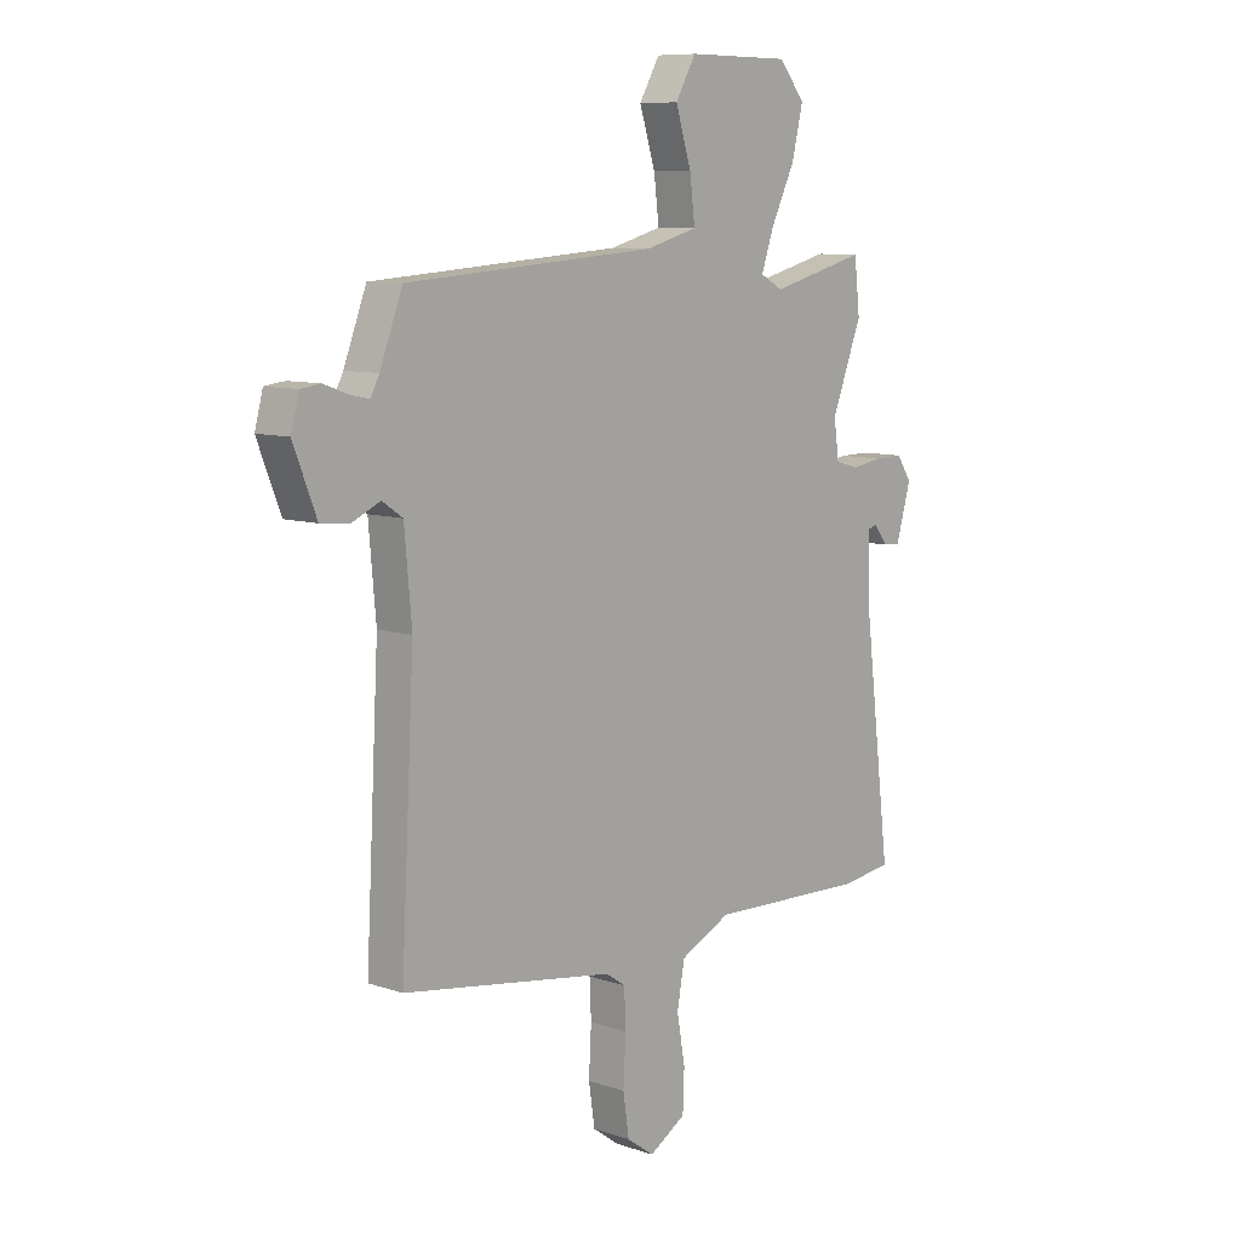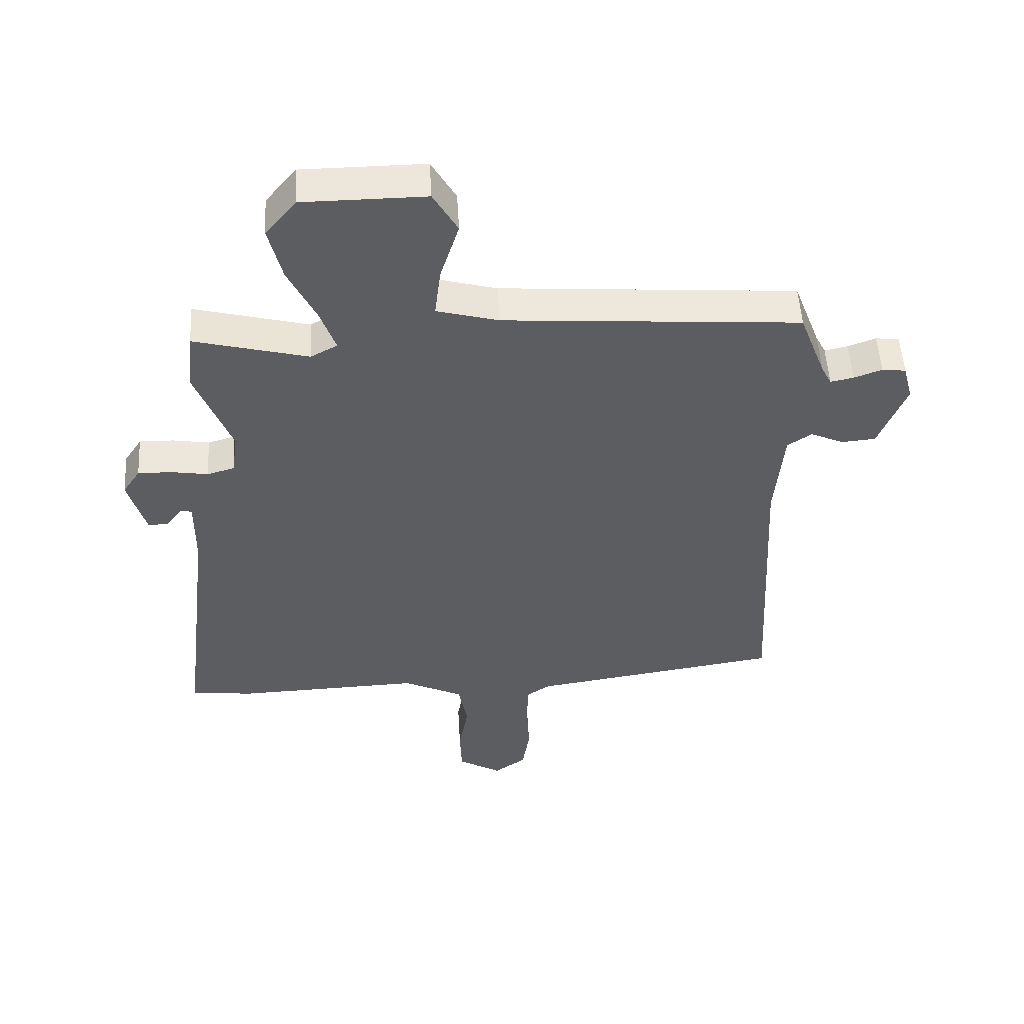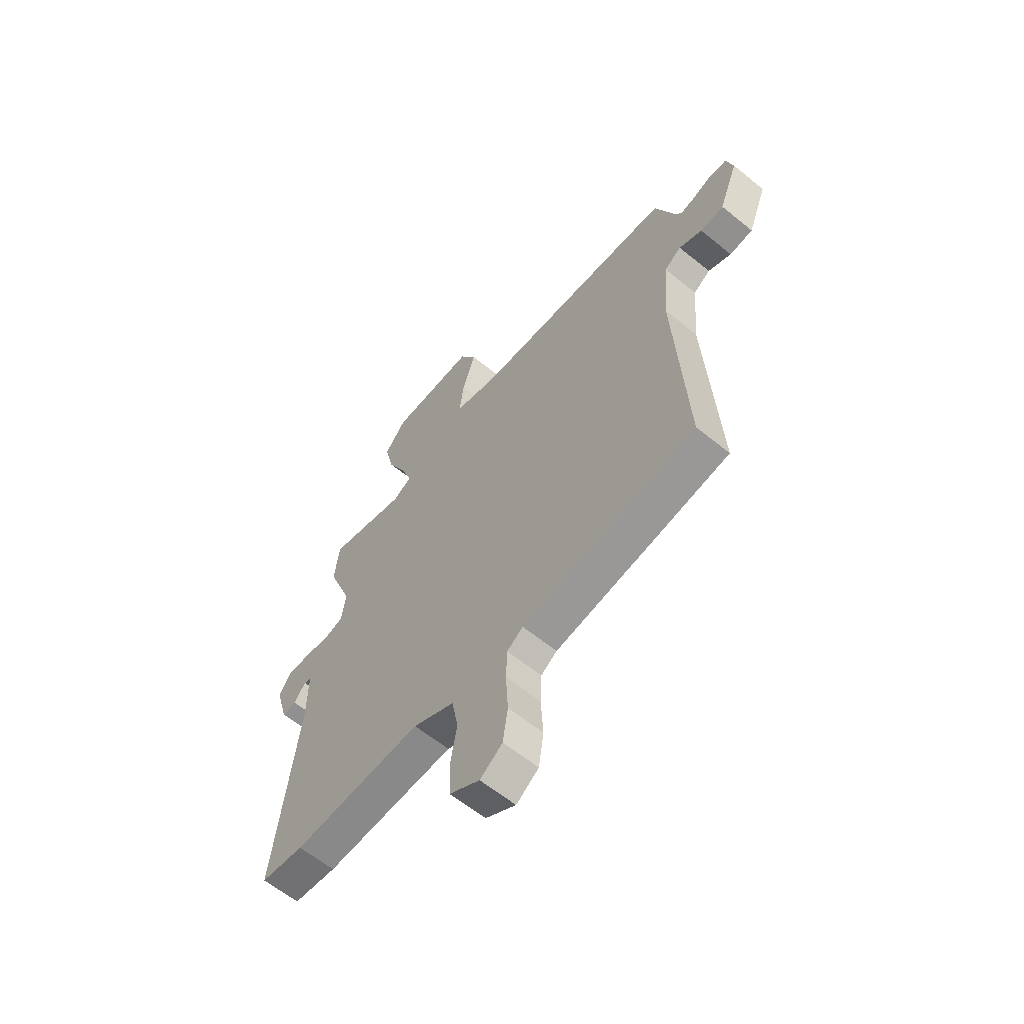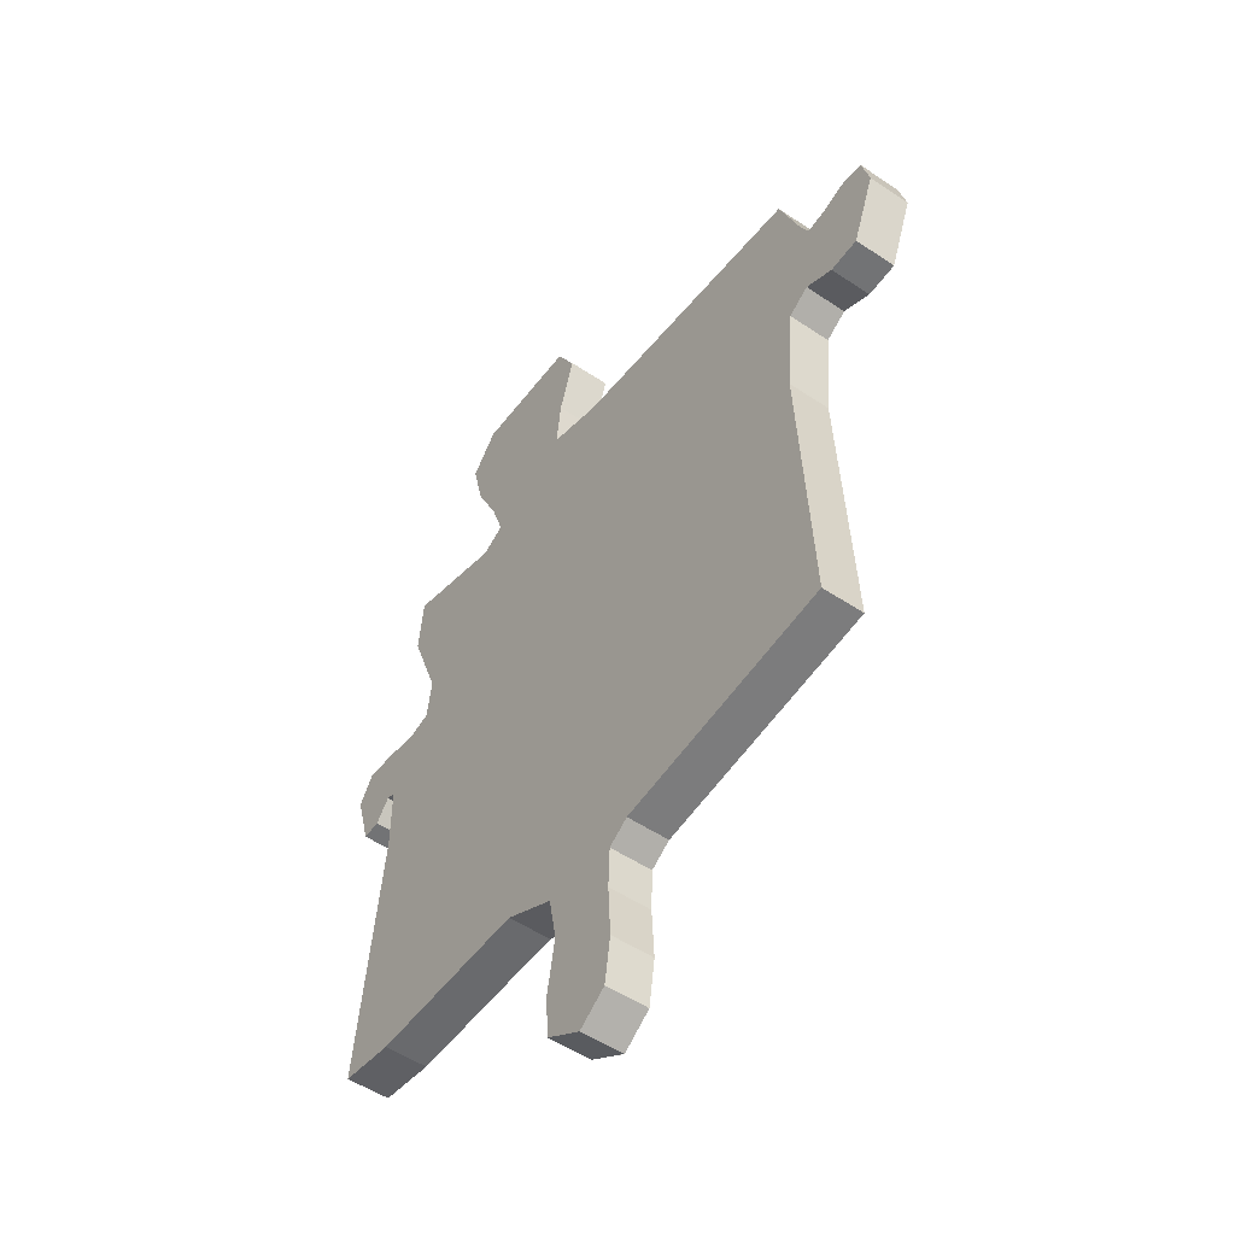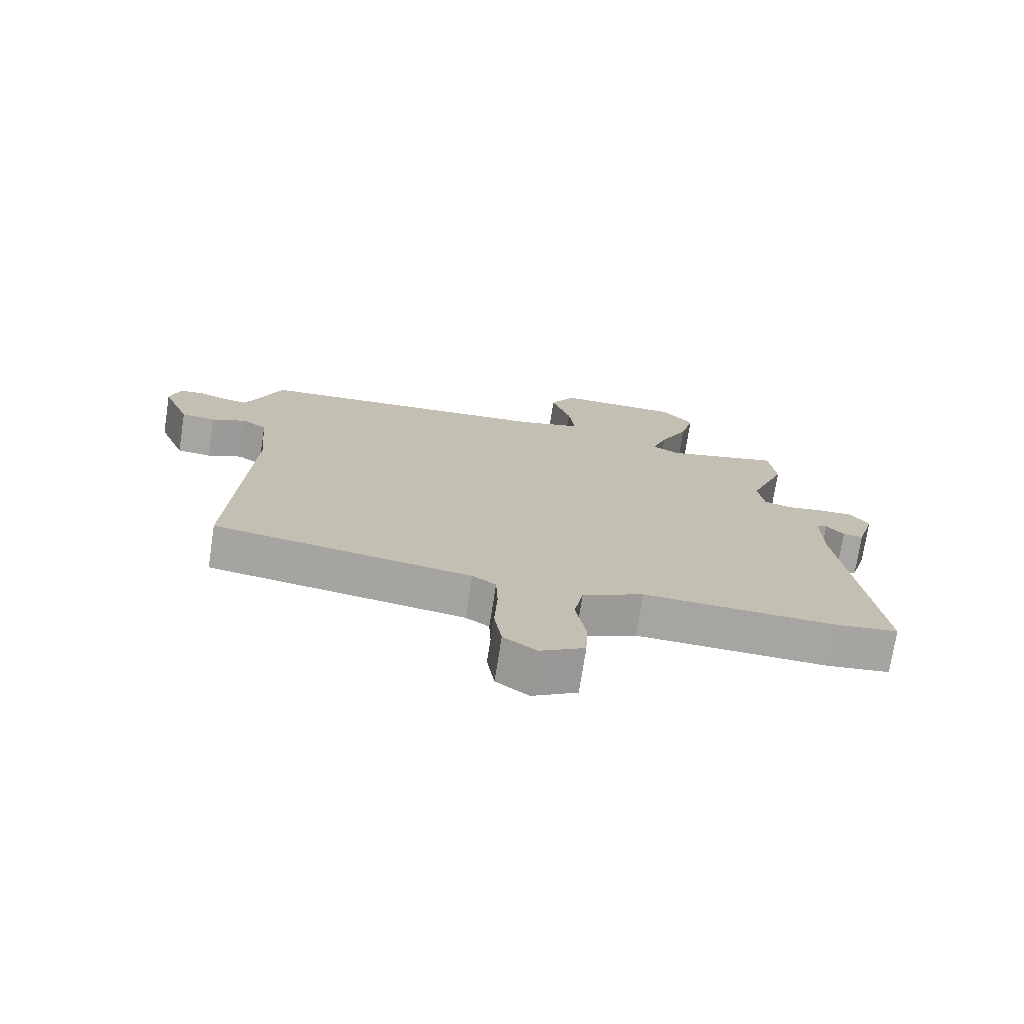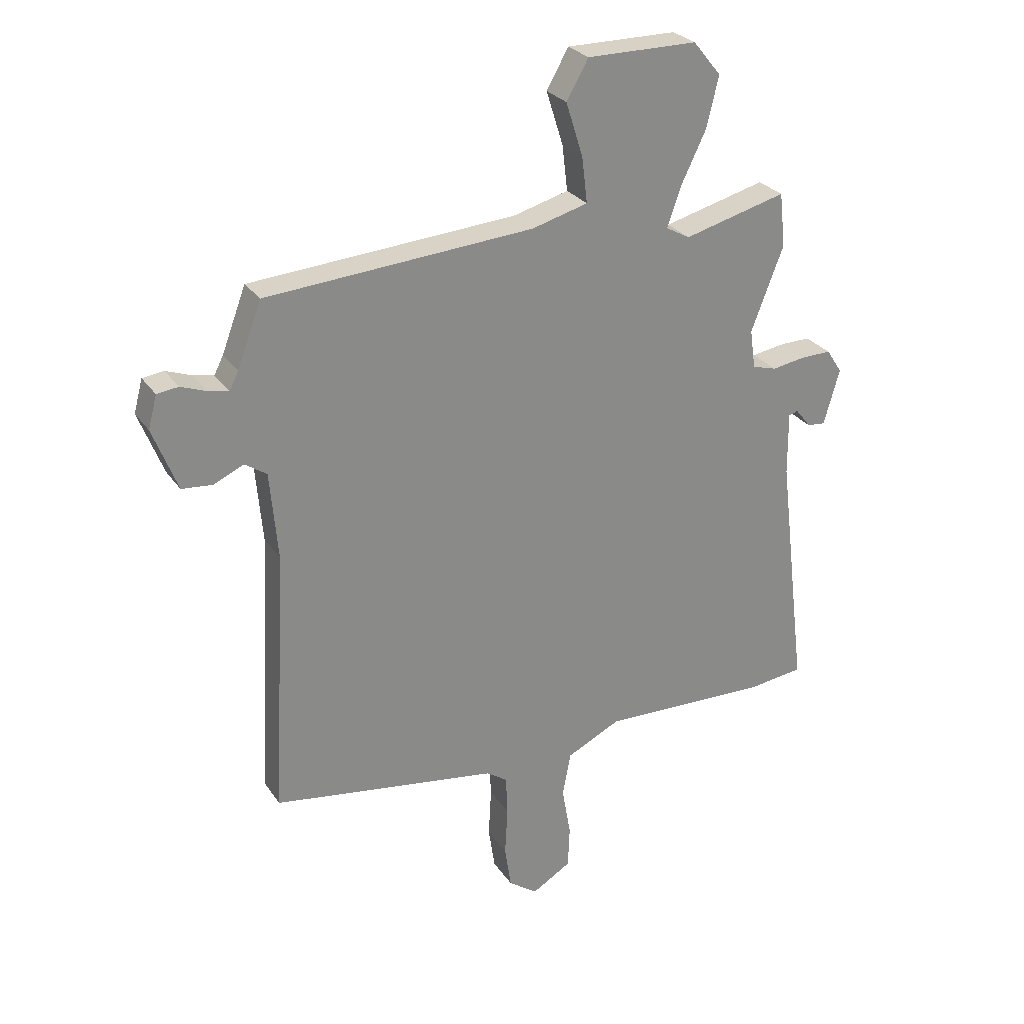
<metadata>
{"format":"obj","ext":"obj","renderer":"f3d","projection":"perspective","resolution":1024,"background":"white","views":[{"elev":9.0,"azim":-48.1,"up":"+Z"},{"elev":52.2,"azim":176.7,"up":"+Z"},{"elev":-61.5,"azim":-129.7,"up":"+Z"},{"elev":-51.4,"azim":-126.2,"up":"+Z"},{"elev":-73.9,"azim":-8.8,"up":"+Z"},{"elev":27.3,"azim":-27.0,"up":"+Z"}]}
</metadata>
<code>
v 0.6 0.07 -0.487
v 0.498 0.07 -0.5
v 0.189 0.07 -0.49
v 0.09 0.07 -0.538
v 0.075 0.07 -0.619
v 0.091 0.07 -0.71
v 0.088 0.07 -0.788
v 0.016 0.07 -0.831
v -0.037 0.07 -0.793
v -0.049 0.07 -0.714
v -0.044 0.07 -0.623
v -0.047 0.07 -0.551
v -0.085 0.07 -0.525
v -0.5 0.07 -0.462
v -0.474 0.07 0.03
v -0.488 0.07 0.189
v -0.528 0.07 0.216
v -0.583 0.07 0.191
v -0.639 0.07 0.196
v -0.684 0.07 0.311
v -0.668 0.07 0.371
v -0.629 0.07 0.376
v -0.583 0.07 0.359
v -0.545 0.07 0.351
v -0.528 0.07 0.384
v -0.484 0.07 0.5
v 0.005 0.07 0.536
v 0.107 0.07 0.564
v 0.097 0.07 0.647
v 0.066 0.07 0.745
v 0.106 0.07 0.815
v 0.308 0.07 0.814
v 0.359 0.07 0.752
v 0.337 0.07 0.66
v 0.291 0.07 0.565
v 0.266 0.07 0.493
v 0.31 0.07 0.469
v 0.498 0.07 0.518
v 0.509 0.07 0.419
v 0.45 0.07 0.265
v 0.46 0.07 0.194
v 0.505 0.07 0.181
v 0.566 0.07 0.191
v 0.622 0.07 0.192
v 0.651 0.07 0.148
v 0.622 0.07 0.046
v 0.589 0.07 0.049
v 0.561 0.07 0.084
v 0.544 0.07 0.079
v 0.545 0.07 -0.037
v 0.6 0 -0.487
v 0.498 0 -0.5
v 0.189 0 -0.49
v 0.09 0 -0.538
v 0.075 0 -0.619
v 0.091 0 -0.71
v 0.088 0 -0.788
v 0.016 0 -0.831
v -0.037 0 -0.793
v -0.049 0 -0.714
v -0.044 0 -0.623
v -0.047 0 -0.551
v -0.085 0 -0.525
v -0.5 0 -0.462
v -0.474 0 0.03
v -0.488 0 0.189
v -0.528 0 0.216
v -0.583 0 0.191
v -0.639 0 0.196
v -0.684 0 0.311
v -0.668 0 0.371
v -0.629 0 0.376
v -0.583 0 0.359
v -0.545 0 0.351
v -0.528 0 0.384
v -0.484 0 0.5
v 0.005 0 0.536
v 0.107 0 0.564
v 0.097 0 0.647
v 0.066 0 0.745
v 0.106 0 0.815
v 0.308 0 0.814
v 0.359 0 0.752
v 0.337 0 0.66
v 0.291 0 0.565
v 0.266 0 0.493
v 0.31 0 0.469
v 0.498 0 0.518
v 0.509 0 0.419
v 0.45 0 0.265
v 0.46 0 0.194
v 0.505 0 0.181
v 0.566 0 0.191
v 0.622 0 0.192
v 0.651 0 0.148
v 0.622 0 0.046
v 0.589 0 0.049
v 0.561 0 0.084
v 0.544 0 0.079
v 0.545 0 -0.037
f 45 46 47 48
f 45 48 49
f 42 43 44 45
f 42 45 49
f 41 42 49 50
f 37 38 39 40
f 36 37 40 41
f 32 33 34 35
f 32 35 36
f 29 30 31 32
f 28 29 32 36
f 27 28 36 41
f 25 26 27 41
f 20 21 22 23
f 20 23 24
f 17 18 19 20
f 17 20 24
f 16 17 24 25
f 13 14 15
f 12 13 15 16
f 8 9 10 11
f 8 11 12
f 5 6 7 8
f 4 5 8 12
f 3 4 12 16
f 16 25 41 50
f 3 16 50
f 1 2 3 50
f 98 97 96 95
f 99 98 95
f 95 94 93 92
f 99 95 92
f 100 99 92 91
f 90 89 88 87
f 91 90 87 86
f 85 84 83 82
f 86 85 82
f 82 81 80 79
f 86 82 79 78
f 91 86 78 77
f 91 77 76 75
f 73 72 71 70
f 74 73 70
f 70 69 68 67
f 74 70 67
f 75 74 67 66
f 65 64 63
f 66 65 63 62
f 61 60 59 58
f 62 61 58
f 58 57 56 55
f 62 58 55 54
f 66 62 54 53
f 100 91 75 66
f 100 66 53
f 100 53 52 51
f 1 51 52 2
f 2 52 53 3
f 3 53 54 4
f 4 54 55 5
f 5 55 56 6
f 6 56 57 7
f 7 57 58 8
f 8 58 59 9
f 9 59 60 10
f 10 60 61 11
f 11 61 62 12
f 12 62 63 13
f 13 63 64 14
f 14 64 65 15
f 15 65 66 16
f 16 66 67 17
f 17 67 68 18
f 18 68 69 19
f 19 69 70 20
f 20 70 71 21
f 21 71 72 22
f 22 72 73 23
f 23 73 74 24
f 24 74 75 25
f 25 75 76 26
f 26 76 77 27
f 27 77 78 28
f 28 78 79 29
f 29 79 80 30
f 30 80 81 31
f 31 81 82 32
f 32 82 83 33
f 33 83 84 34
f 34 84 85 35
f 35 85 86 36
f 36 86 87 37
f 37 87 88 38
f 38 88 89 39
f 39 89 90 40
f 40 90 91 41
f 41 91 92 42
f 42 92 93 43
f 43 93 94 44
f 44 94 95 45
f 45 95 96 46
f 46 96 97 47
f 47 97 98 48
f 48 98 99 49
f 49 99 100 50
f 50 100 51 1

</code>
